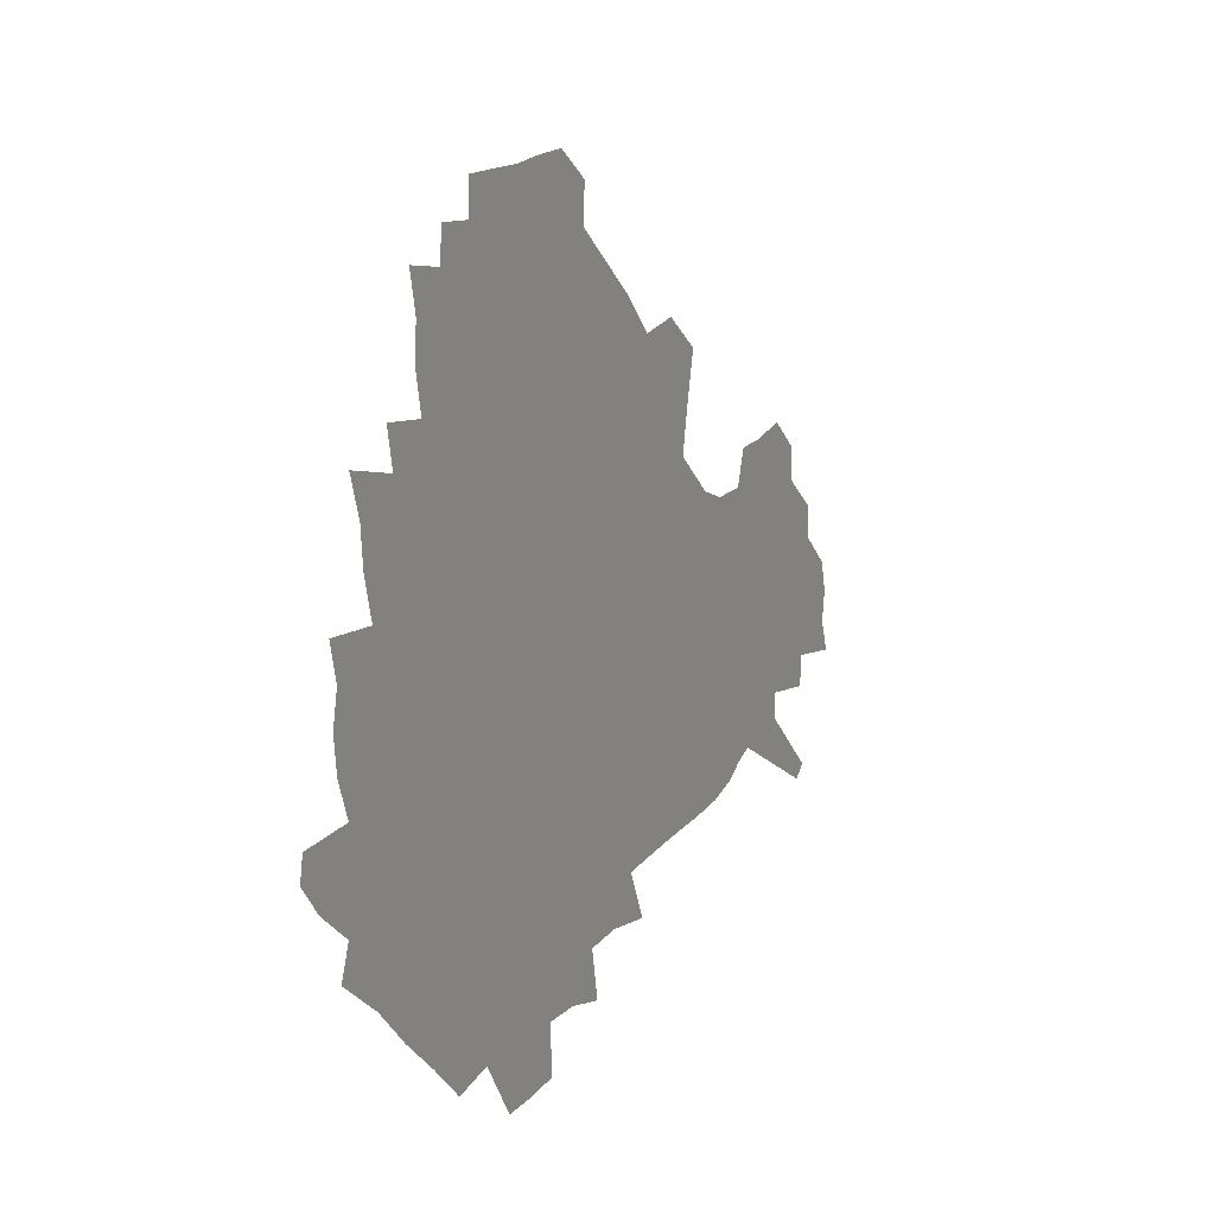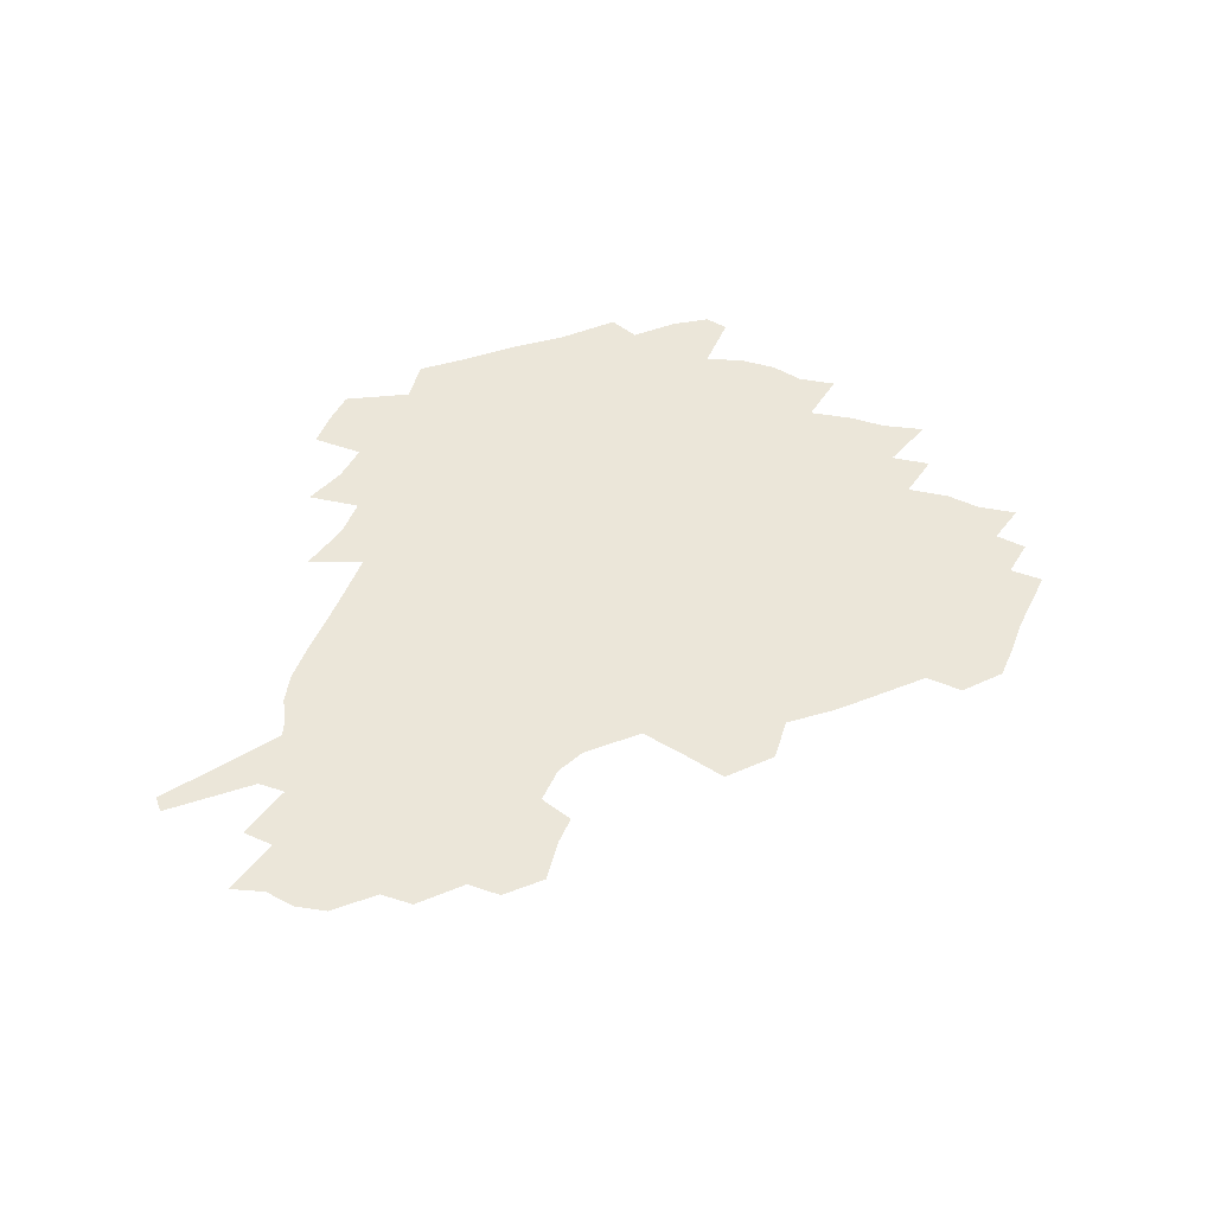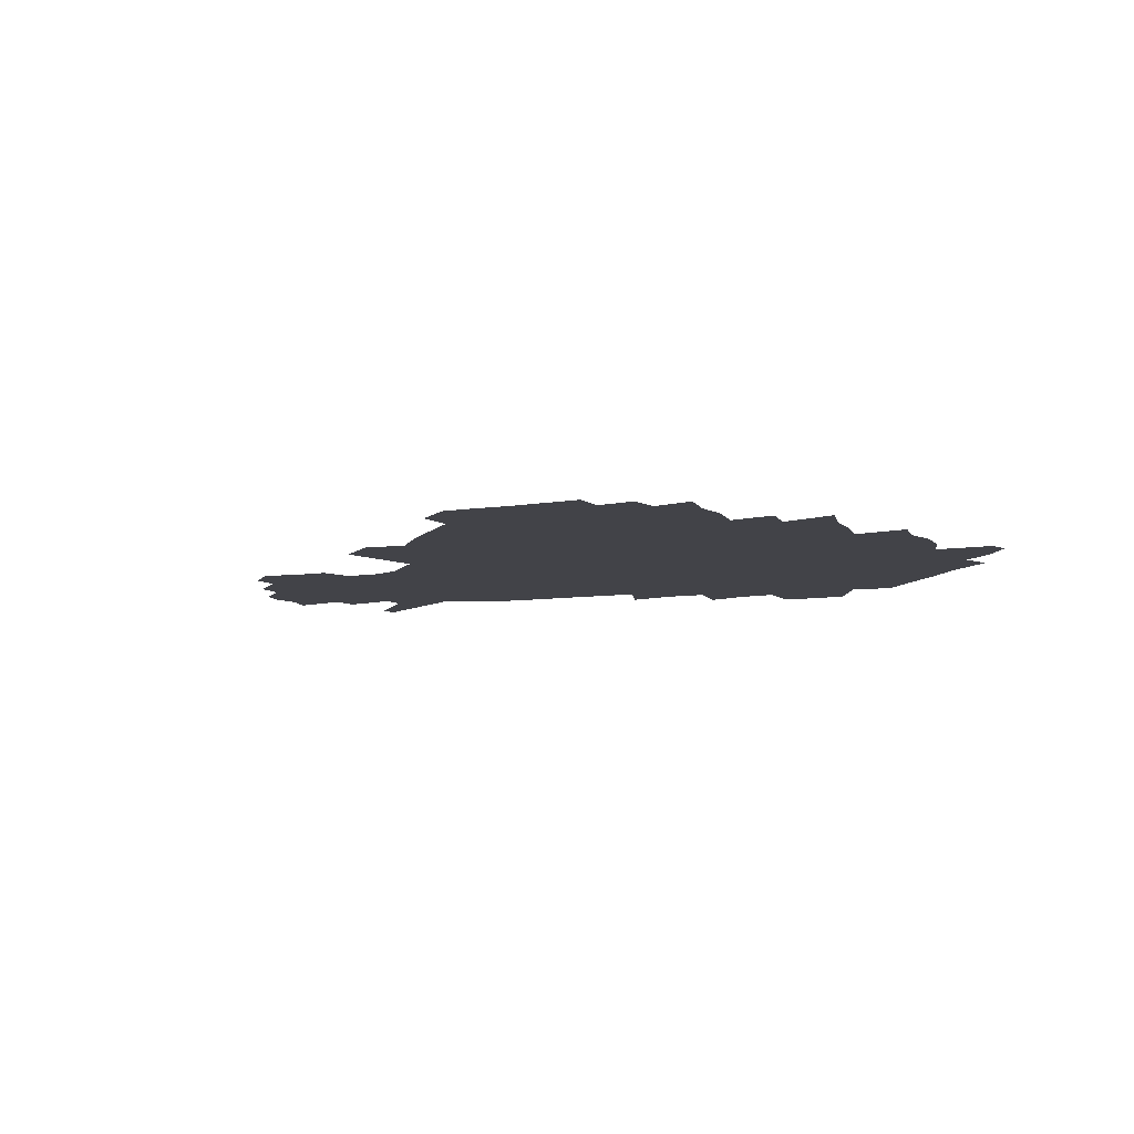
<metadata>
{"format":"obj","ext":"obj","renderer":"f3d","projection":"perspective","resolution":1024,"background":"white","views":[{"elev":17.5,"azim":-61.9,"up":"+Y"},{"elev":46.7,"azim":113.9,"up":"+Z"},{"elev":-7.6,"azim":-152.7,"up":"+Z"}]}
</metadata>
<code>
v 233.2 188.5 0
v 223.3 202.2 0
v 225.2 212.8 0
v 244 160.5 0
v 248.9 174.2 0
v 250.3 187.2 0
v 252.1 200.2 0
v 250.9 213.5 0
v 245.3 230 0
v 243.8 245.4 0
v 246.7 260 0
v 243.2 276 0
v 264.6 142.5 0
v 270.8 157.5 0
v 273.1 171.4 0
v 274.5 185 0
v 270.5 199.3 0
v 270.7 213 0
v 270.8 227.4 0
v 272.3 241.7 0
v 270 257.2 0
v 267.4 273.3 0
v 263.1 291.8 0
v 262 307.8 0
v 256.8 325.6 0
v 280.6 124.2 0
v 286.6 141.2 0
v 292.3 156.8 0
v 293.7 170.4 0
v 291.4 184.1 0
v 290 198 0
v 289.9 211.7 0
v 287.8 226.2 0
v 289.4 240.1 0
v 289.5 254.5 0
v 287.3 270 0
v 284.2 287 0
v 282.6 303.1 0
v 281.3 318.9 0
v 278.2 335.7 0
v 298 107 0
v 302.1 125.4 0
v 305.9 141.9 0
v 308.4 156.5 0
v 309.3 170 0
v 308.4 183.4 0
v 307.7 196.9 0
v 306.5 210.8 0
v 306.2 224.7 0
v 305 239 0
v 306.3 252.7 0
v 304.4 268 0
v 301.7 284.6 0
v 298.4 302.1 0
v 299 316.9 0
v 298.6 332.5 0
v 295.3 350.7 0
v 296.5 365.1 0
v 293.1 382.1 0
v 314.1 89.53 0
v 316.6 108.8 0
v 319.1 126.2 0
v 320.9 141.7 0
v 322.8 156.5 0
v 323.6 169.9 0
v 323.3 183.1 0
v 322.6 196.5 0
v 322.5 209.9 0
v 322.6 223.5 0
v 322.1 237.4 0
v 320.7 252.3 0
v 318.8 267.9 0
v 317.5 283.5 0
v 315.8 299.9 0
v 313.5 317 0
v 315.2 331.2 0
v 314.7 346.7 0
v 313.8 362.2 0
v 311.2 378.5 0
v 312.6 392.3 0
v 332.8 92.93 0
v 333.5 110.7 0
v 334.5 127.1 0
v 335.7 142.5 0
v 336.4 156.5 0
v 337.1 170 0
v 337.2 183 0
v 337.3 196.1 0
v 336.5 209.6 0
v 336.5 223 0
v 336.6 236.5 0
v 334.8 251.7 0
v 335.5 265.5 0
v 333 282.5 0
v 330.9 299.6 0
v 330.7 315 0
v 330.7 330.2 0
v 330 346 0
v 329.8 361.1 0
v 329.3 376.2 0
v 329.3 390.6 0
v 329.1 405.1 0
v 348 67.03 0
v 347.8 92.15 0
v 348.2 111.1 0
v 349.3 128.8 0
v 349.6 143.2 0
v 349.8 156.7 0
v 350.1 170.1 0
v 350.2 183.1 0
v 350.5 196.1 0
v 350.4 209.3 0
v 350.6 222.5 0
v 350.1 236.4 0
v 350.3 249.9 0
v 349.2 265.3 0
v 347.2 282.9 0
v 346.5 298.4 0
v 345.9 314.4 0
v 345.9 329.6 0
v 345.5 345.2 0
v 345 360.6 0
v 345.7 374.9 0
v 344.2 390.8 0
v 344.8 404.8 0
v 363.3 66.7 0
v 362.9 93.34 0
v 362.6 111.6 0
v 362.8 129.4 0
v 362.8 143.2 0
v 362.7 156.6 0
v 362.8 169.9 0
v 362.9 183.1 0
v 363.1 196.3 0
v 363.3 209.4 0
v 363.3 222.8 0
v 363.3 236.2 0
v 363.5 249.8 0
v 363.5 263.6 0
v 361.2 282.8 0
v 360.5 300 0
v 360.6 314.5 0
v 360.4 330.3 0
v 360.7 344.9 0
v 360.3 360.1 0
v 360.7 374.6 0
v 360.3 389.9 0
v 360.2 404.3 0
v 378.9 67.71 0
v 378.3 90.4 0
v 377 111.7 0
v 375.9 130 0
v 376 143.2 0
v 375.8 156.7 0
v 375.8 170 0
v 375.8 183.2 0
v 375.9 196.3 0
v 376.1 209.6 0
v 376.2 223 0
v 376.3 236.2 0
v 377.1 249 0
v 376.7 263.6 0
v 376 280.2 0
v 374.7 299.6 0
v 375 315.1 0
v 375.1 330.3 0
v 375.5 344.7 0
v 375.5 359.8 0
v 375.4 375 0
v 375.2 390.3 0
v 374.8 405.4 0
v 395.3 89.49 0
v 392.1 111.2 0
v 391.2 127.2 0
v 389.6 143 0
v 388.8 157.1 0
v 388.9 170.1 0
v 388.6 183.6 0
v 388.6 196.6 0
v 389 210 0
v 389.1 223.3 0
v 389.4 236.1 0
v 389.7 249.4 0
v 389.8 264.2 0
v 389.7 280.5 0
v 389.5 297.6 0
v 389.3 315.7 0
v 389.8 330.5 0
v 390.3 345.4 0
v 390.3 360.5 0
v 390.4 376.1 0
v 390.2 390.9 0
v 389.7 405.5 0
v 414.2 83.9 0
v 410.2 106.7 0
v 406.5 126.2 0
v 404.2 142 0
v 403 156.4 0
v 401.8 170.9 0
v 401.2 184.2 0
v 401.4 197.1 0
v 401 210.2 0
v 401.8 223.3 0
v 402.1 236.4 0
v 402.4 249.2 0
v 403 263.3 0
v 403.6 278.7 0
v 404.1 295.7 0
v 404.7 312.7 0
v 405.1 329.2 0
v 405.3 345.6 0
v 405.7 362.3 0
v 405.2 376.6 0
v 405.7 393.1 0
v 427.8 107.7 0
v 423.3 125.5 0
v 420.3 140.9 0
v 416.9 156.9 0
v 416.2 170.4 0
v 415.8 183.7 0
v 415.5 197 0
v 414.8 210.4 0
v 414.7 223.5 0
v 415.5 236.7 0
v 415.2 249.6 0
v 416 263.2 0
v 417.3 278.9 0
v 418.2 294.2 0
v 419.6 313.3 0
v 420.5 330 0
v 420.8 346.7 0
v 420.7 362.8 0
v 450.7 103.3 0
v 441.1 125.7 0
v 435.3 142 0
v 432.4 156.4 0
v 430.5 170.3 0
v 429.7 183.7 0
v 429.5 197 0
v 429 210.3 0
v 427.9 223.8 0
v 428.3 236.9 0
v 428.7 250.1 0
v 429.7 263.8 0
v 431.4 279 0
v 433 295 0
v 434.5 311.5 0
v 436 329.9 0
v 436.9 348.3 0
v 460.2 127 0
v 454.3 141.3 0
v 450.5 155.5 0
v 446.4 170 0
v 445.4 183.2 0
v 445.8 196.4 0
v 442.1 211.1 0
v 441.7 224 0
v 442 237 0
v 442.8 250.3 0
v 444.1 264.2 0
v 445.8 278.7 0
v 448 294.7 0
v 450.9 313 0
v 452.7 331.2 0
v 479.1 128 0
v 472.4 141.7 0
v 467 155.9 0
v 465.4 169 0
v 462 183 0
v 461.6 196 0
v 458.4 210.4 0
v 456.9 223.9 0
v 457.2 237.1 0
v 457.9 250.4 0
v 458.4 263.9 0
v 461.6 278.6 0
v 465.4 295.9 0
v 467.6 313.6 0
v 471.5 333.7 0
v 497.5 128.6 0
v 487.1 143.9 0
v 484.8 156.2 0
v 480.5 169.7 0
v 479.1 182.6 0
v 476.4 196.2 0
v 474.2 209.8 0
v 471.3 223.7 0
v 471.9 236.6 0
v 474.8 250 0
v 477.8 264 0
v 482.2 278.7 0
v 485.7 298.2 0
v 490 318.7 0
v 513.9 129.9 0
v 502.6 145.4 0
v 499.9 157.1 0
v 495.1 170.6 0
v 493.6 182.9 0
v 489.9 196.9 0
v 488.1 209.9 0
v 486.6 222.9 0
v 489.1 235.5 0
v 492.6 248 0
v 501.8 260.4 0
v 526.8 133.7 0
v 516.6 147.7 0
v 512.1 159.6 0
v 509 171.8 0
v 505.8 184.6 0
v 503.5 197.3 0
v 501.5 209.8 0
v 499.4 222.2 0
v 502.1 233.5 0
v 506.1 244.8 0
v 514.6 255.2 0
v 535.9 139.5 0
v 530.5 149.8 0
v 525.3 161.3 0
v 522.8 172.6 0
v 520.5 184.6 0
v 519.5 196.6 0
v 517 209.2 0
v 516.6 220.8 0
v 516.1 232 0
v 518.8 242.4 0
v 530.7 255.3 0
v 535.2 270.4 0
v 543.6 142.4 0
v 541.9 152.1 0
v 539.4 161.9 0
v 537.2 173 0
v 533.8 185 0
v 533.7 196.4 0
v 535.6 208 0
v 533.8 219.9 0
v 536.4 231.7 0
v 539.7 243.8 0
v 543.6 256.6 0
v 547.8 270.6 0
v 593.3 112.1 0
v 554.4 150.5 0
v 556.8 159.8 0
v 554.6 172 0
v 554.2 183.6 0
v 556.3 195.4 0
v 556.5 207.6 0
v 556.4 220.1 0
v 560.4 232.8 0
v 557.5 245.3 0
v 560.3 258.4 0
v 566.4 273.8 0
v 598.7 117.3 0
v 570.2 146.3 0
v 569.5 158.2 0
v 573 170 0
v 572 182.3 0
v 572.2 194.5 0
v 573.6 207 0
v 576.1 219.7 0
v 578.4 232.7 0
v 581.1 246.5 0
v 580.5 260.9 0
v 594.6 153.5 0
v 595.2 167.1 0
v 590.9 180.5 0
v 586.7 193.7 0
v 593.5 205 0
v 599.4 217.4 0
v 598.4 231.7 0
v 621.2 161.9 0
v 616.3 176 0
v 618 189.3 0
v 614.6 202.8 0
f 5 6 1
f 1 6 2
f 6 7 2
f 2 7 3
f 7 8 3
f 13 14 4
f 4 14 5
f 14 15 5
f 5 15 6
f 15 16 6
f 6 16 7
f 16 17 7
f 7 17 8
f 17 18 8
f 8 18 9
f 18 19 9
f 9 19 10
f 19 20 10
f 10 20 11
f 20 21 11
f 11 21 12
f 21 22 12
f 26 27 13
f 13 27 14
f 27 28 14
f 14 28 15
f 28 29 15
f 15 29 16
f 29 30 16
f 16 30 17
f 30 31 17
f 17 31 18
f 31 32 18
f 18 32 19
f 32 33 19
f 19 33 20
f 33 34 20
f 20 34 21
f 34 35 21
f 21 35 22
f 35 36 22
f 22 36 23
f 36 37 23
f 23 37 24
f 37 38 24
f 24 38 25
f 38 39 25
f 41 42 26
f 26 42 27
f 42 43 27
f 27 43 28
f 43 44 28
f 28 44 29
f 44 45 29
f 29 45 30
f 45 46 30
f 30 46 31
f 46 47 31
f 31 47 32
f 47 48 32
f 32 48 33
f 48 49 33
f 33 49 34
f 49 50 34
f 34 50 35
f 50 51 35
f 35 51 36
f 51 52 36
f 36 52 37
f 52 53 37
f 37 53 38
f 53 54 38
f 38 54 39
f 54 55 39
f 39 55 40
f 55 56 40
f 60 61 41
f 41 61 42
f 61 62 42
f 42 62 43
f 62 63 43
f 43 63 44
f 63 64 44
f 44 64 45
f 64 65 45
f 45 65 46
f 65 66 46
f 46 66 47
f 66 67 47
f 47 67 48
f 67 68 48
f 48 68 49
f 68 69 49
f 49 69 50
f 69 70 50
f 50 70 51
f 70 71 51
f 51 71 52
f 71 72 52
f 52 72 53
f 72 73 53
f 53 73 54
f 73 74 54
f 54 74 55
f 74 75 55
f 55 75 56
f 75 76 56
f 56 76 57
f 76 77 57
f 57 77 58
f 77 78 58
f 58 78 59
f 78 79 59
f 60 81 61
f 81 82 61
f 61 82 62
f 82 83 62
f 62 83 63
f 83 84 63
f 63 84 64
f 84 85 64
f 64 85 65
f 85 86 65
f 65 86 66
f 86 87 66
f 66 87 67
f 87 88 67
f 67 88 68
f 88 89 68
f 68 89 69
f 89 90 69
f 69 90 70
f 90 91 70
f 70 91 71
f 91 92 71
f 71 92 72
f 92 93 72
f 72 93 73
f 93 94 73
f 73 94 74
f 94 95 74
f 74 95 75
f 95 96 75
f 75 96 76
f 96 97 76
f 76 97 77
f 97 98 77
f 77 98 78
f 98 99 78
f 78 99 79
f 99 100 79
f 79 100 80
f 100 101 80
f 103 104 81
f 81 104 82
f 104 105 82
f 82 105 83
f 105 106 83
f 83 106 84
f 106 107 84
f 84 107 85
f 107 108 85
f 85 108 86
f 108 109 86
f 86 109 87
f 109 110 87
f 87 110 88
f 110 111 88
f 88 111 89
f 111 112 89
f 89 112 90
f 112 113 90
f 90 113 91
f 113 114 91
f 91 114 92
f 114 115 92
f 92 115 93
f 115 116 93
f 93 116 94
f 116 117 94
f 94 117 95
f 117 118 95
f 95 118 96
f 118 119 96
f 96 119 97
f 119 120 97
f 97 120 98
f 120 121 98
f 98 121 99
f 121 122 99
f 99 122 100
f 122 123 100
f 100 123 101
f 123 124 101
f 101 124 102
f 124 125 102
f 103 126 104
f 126 127 104
f 104 127 105
f 127 128 105
f 105 128 106
f 128 129 106
f 106 129 107
f 129 130 107
f 107 130 108
f 130 131 108
f 108 131 109
f 131 132 109
f 109 132 110
f 132 133 110
f 110 133 111
f 133 134 111
f 111 134 112
f 134 135 112
f 112 135 113
f 135 136 113
f 113 136 114
f 136 137 114
f 114 137 115
f 137 138 115
f 115 138 116
f 138 139 116
f 116 139 117
f 139 140 117
f 117 140 118
f 140 141 118
f 118 141 119
f 141 142 119
f 119 142 120
f 142 143 120
f 120 143 121
f 143 144 121
f 121 144 122
f 144 145 122
f 122 145 123
f 145 146 123
f 123 146 124
f 146 147 124
f 124 147 125
f 147 148 125
f 126 149 127
f 149 150 127
f 127 150 128
f 150 151 128
f 128 151 129
f 151 152 129
f 129 152 130
f 152 153 130
f 130 153 131
f 153 154 131
f 131 154 132
f 154 155 132
f 132 155 133
f 155 156 133
f 133 156 134
f 156 157 134
f 134 157 135
f 157 158 135
f 135 158 136
f 158 159 136
f 136 159 137
f 159 160 137
f 137 160 138
f 160 161 138
f 138 161 139
f 161 162 139
f 139 162 140
f 162 163 140
f 140 163 141
f 163 164 141
f 141 164 142
f 164 165 142
f 142 165 143
f 165 166 143
f 143 166 144
f 166 167 144
f 144 167 145
f 167 168 145
f 145 168 146
f 168 169 146
f 146 169 147
f 169 170 147
f 147 170 148
f 170 171 148
f 150 172 151
f 172 173 151
f 151 173 152
f 173 174 152
f 152 174 153
f 174 175 153
f 153 175 154
f 175 176 154
f 154 176 155
f 176 177 155
f 155 177 156
f 177 178 156
f 156 178 157
f 178 179 157
f 157 179 158
f 179 180 158
f 158 180 159
f 180 181 159
f 159 181 160
f 181 182 160
f 160 182 161
f 182 183 161
f 161 183 162
f 183 184 162
f 162 184 163
f 184 185 163
f 163 185 164
f 185 186 164
f 164 186 165
f 186 187 165
f 165 187 166
f 187 188 166
f 166 188 167
f 188 189 167
f 167 189 168
f 189 190 168
f 168 190 169
f 190 191 169
f 169 191 170
f 191 192 170
f 170 192 171
f 192 193 171
f 172 194 173
f 194 195 173
f 173 195 174
f 195 196 174
f 174 196 175
f 196 197 175
f 175 197 176
f 197 198 176
f 176 198 177
f 198 199 177
f 177 199 178
f 199 200 178
f 178 200 179
f 200 201 179
f 179 201 180
f 201 202 180
f 180 202 181
f 202 203 181
f 181 203 182
f 203 204 182
f 182 204 183
f 204 205 183
f 183 205 184
f 205 206 184
f 184 206 185
f 206 207 185
f 185 207 186
f 207 208 186
f 186 208 187
f 208 209 187
f 187 209 188
f 209 210 188
f 188 210 189
f 210 211 189
f 189 211 190
f 211 212 190
f 190 212 191
f 212 213 191
f 191 213 192
f 213 214 192
f 192 214 193
f 195 215 196
f 215 216 196
f 196 216 197
f 216 217 197
f 197 217 198
f 217 218 198
f 198 218 199
f 218 219 199
f 199 219 200
f 219 220 200
f 200 220 201
f 220 221 201
f 201 221 202
f 221 222 202
f 202 222 203
f 222 223 203
f 203 223 204
f 223 224 204
f 204 224 205
f 224 225 205
f 205 225 206
f 225 226 206
f 206 226 207
f 226 227 207
f 207 227 208
f 227 228 208
f 208 228 209
f 228 229 209
f 209 229 210
f 229 230 210
f 210 230 211
f 230 231 211
f 211 231 212
f 231 232 212
f 212 232 213
f 215 233 216
f 233 234 216
f 216 234 217
f 234 235 217
f 217 235 218
f 235 236 218
f 218 236 219
f 236 237 219
f 219 237 220
f 237 238 220
f 220 238 221
f 238 239 221
f 221 239 222
f 239 240 222
f 222 240 223
f 240 241 223
f 223 241 224
f 241 242 224
f 224 242 225
f 242 243 225
f 225 243 226
f 243 244 226
f 226 244 227
f 244 245 227
f 227 245 228
f 245 246 228
f 228 246 229
f 246 247 229
f 229 247 230
f 247 248 230
f 230 248 231
f 248 249 231
f 231 249 232
f 234 250 235
f 250 251 235
f 235 251 236
f 251 252 236
f 236 252 237
f 252 253 237
f 237 253 238
f 253 254 238
f 238 254 239
f 254 255 239
f 239 255 240
f 255 256 240
f 240 256 241
f 256 257 241
f 241 257 242
f 257 258 242
f 242 258 243
f 258 259 243
f 243 259 244
f 259 260 244
f 244 260 245
f 260 261 245
f 245 261 246
f 261 262 246
f 246 262 247
f 262 263 247
f 247 263 248
f 263 264 248
f 248 264 249
f 250 265 251
f 265 266 251
f 251 266 252
f 266 267 252
f 252 267 253
f 267 268 253
f 253 268 254
f 268 269 254
f 254 269 255
f 269 270 255
f 255 270 256
f 270 271 256
f 256 271 257
f 271 272 257
f 257 272 258
f 272 273 258
f 258 273 259
f 273 274 259
f 259 274 260
f 274 275 260
f 260 275 261
f 275 276 261
f 261 276 262
f 276 277 262
f 262 277 263
f 277 278 263
f 263 278 264
f 278 279 264
f 265 280 266
f 280 281 266
f 266 281 267
f 281 282 267
f 267 282 268
f 282 283 268
f 268 283 269
f 283 284 269
f 269 284 270
f 284 285 270
f 270 285 271
f 285 286 271
f 271 286 272
f 286 287 272
f 272 287 273
f 287 288 273
f 273 288 274
f 288 289 274
f 274 289 275
f 289 290 275
f 275 290 276
f 290 291 276
f 276 291 277
f 291 292 277
f 277 292 278
f 292 293 278
f 278 293 279
f 280 294 281
f 294 295 281
f 281 295 282
f 295 296 282
f 282 296 283
f 296 297 283
f 283 297 284
f 297 298 284
f 284 298 285
f 298 299 285
f 285 299 286
f 299 300 286
f 286 300 287
f 300 301 287
f 287 301 288
f 301 302 288
f 288 302 289
f 302 303 289
f 289 303 290
f 303 304 290
f 290 304 291
f 294 305 295
f 305 306 295
f 295 306 296
f 306 307 296
f 296 307 297
f 307 308 297
f 297 308 298
f 308 309 298
f 298 309 299
f 309 310 299
f 299 310 300
f 310 311 300
f 300 311 301
f 311 312 301
f 301 312 302
f 312 313 302
f 302 313 303
f 313 314 303
f 303 314 304
f 314 315 304
f 305 316 306
f 316 317 306
f 306 317 307
f 317 318 307
f 307 318 308
f 318 319 308
f 308 319 309
f 319 320 309
f 309 320 310
f 320 321 310
f 310 321 311
f 321 322 311
f 311 322 312
f 322 323 312
f 312 323 313
f 323 324 313
f 313 324 314
f 324 325 314
f 314 325 315
f 325 326 315
f 316 328 317
f 328 329 317
f 317 329 318
f 329 330 318
f 318 330 319
f 330 331 319
f 319 331 320
f 331 332 320
f 320 332 321
f 332 333 321
f 321 333 322
f 333 334 322
f 322 334 323
f 334 335 323
f 323 335 324
f 335 336 324
f 324 336 325
f 336 337 325
f 325 337 326
f 337 338 326
f 326 338 327
f 338 339 327
f 328 340 329
f 340 341 329
f 329 341 330
f 341 342 330
f 330 342 331
f 342 343 331
f 331 343 332
f 343 344 332
f 332 344 333
f 344 345 333
f 333 345 334
f 345 346 334
f 334 346 335
f 346 347 335
f 335 347 336
f 347 348 336
f 336 348 337
f 348 349 337
f 337 349 338
f 349 350 338
f 338 350 339
f 350 351 339
f 340 352 341
f 352 353 341
f 341 353 342
f 353 354 342
f 342 354 343
f 354 355 343
f 343 355 344
f 355 356 344
f 344 356 345
f 356 357 345
f 345 357 346
f 357 358 346
f 346 358 347
f 358 359 347
f 347 359 348
f 359 360 348
f 348 360 349
f 360 361 349
f 349 361 350
f 361 362 350
f 350 362 351
f 354 363 355
f 363 364 355
f 355 364 356
f 364 365 356
f 356 365 357
f 365 366 357
f 357 366 358
f 366 367 358
f 358 367 359
f 367 368 359
f 359 368 360
f 368 369 360
f 360 369 361
f 364 370 365
f 370 371 365
f 365 371 366
f 371 372 366
f 366 372 367
f 372 373 367
f 367 373 368

</code>
